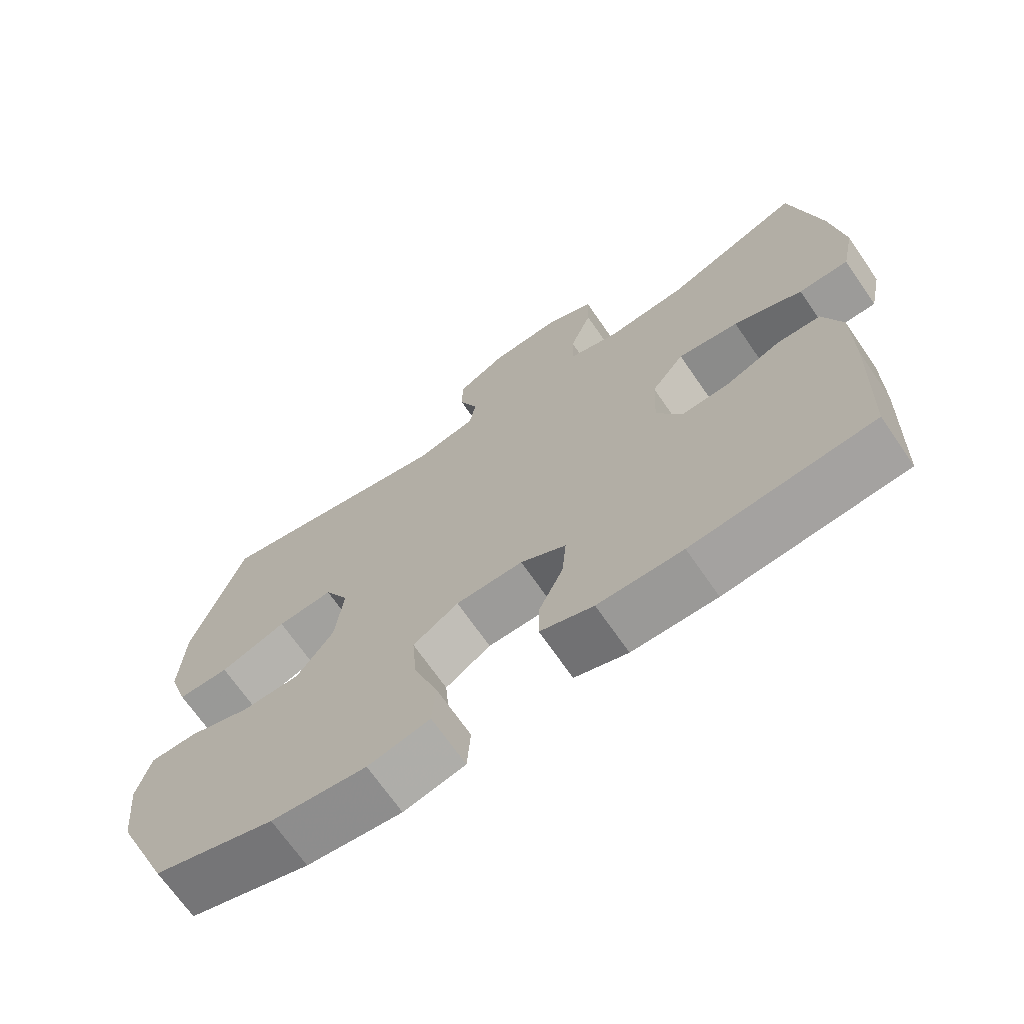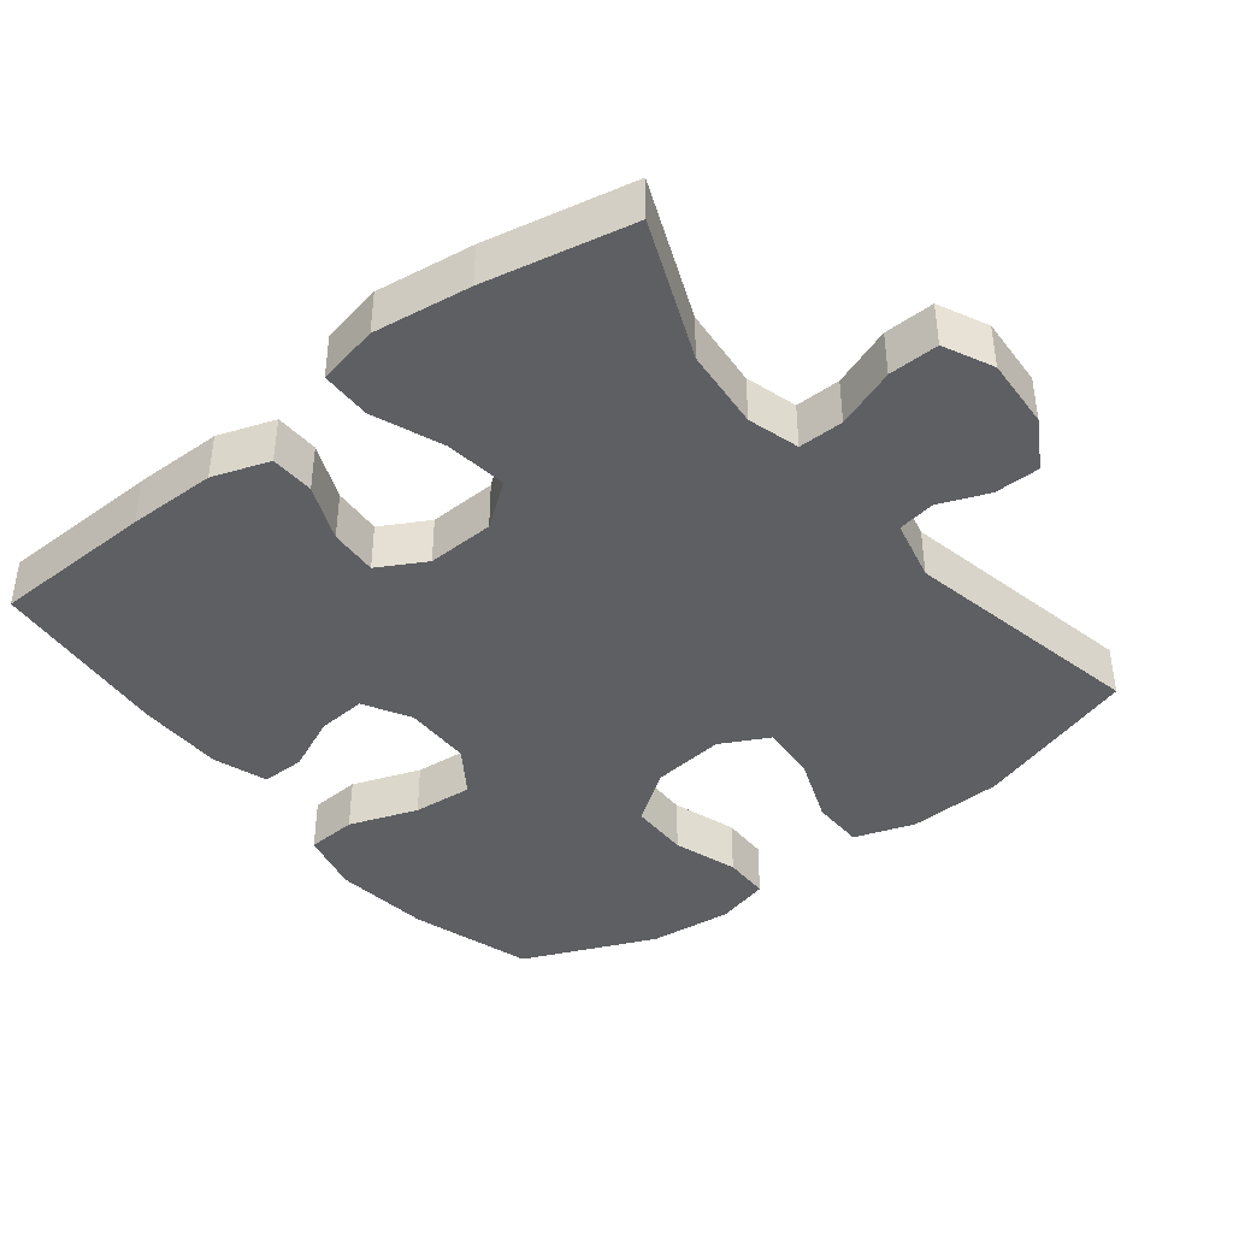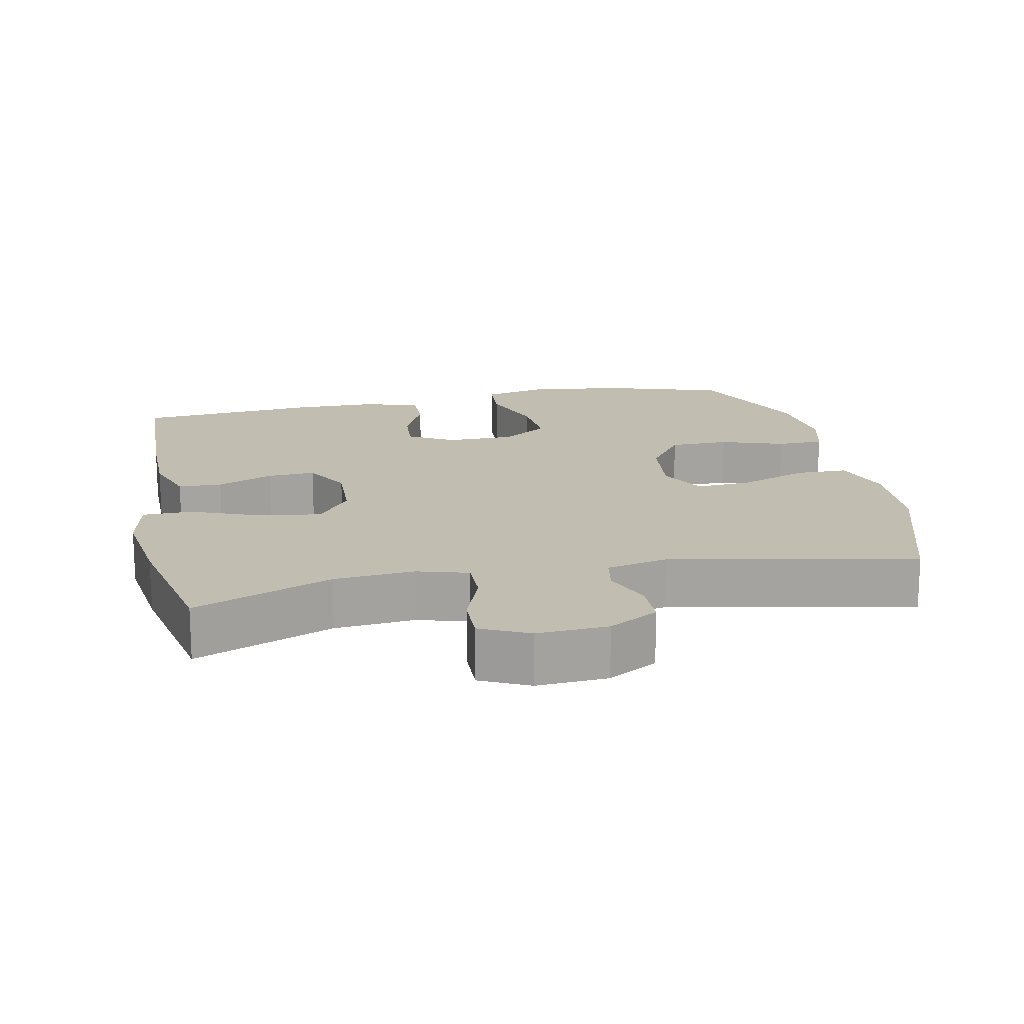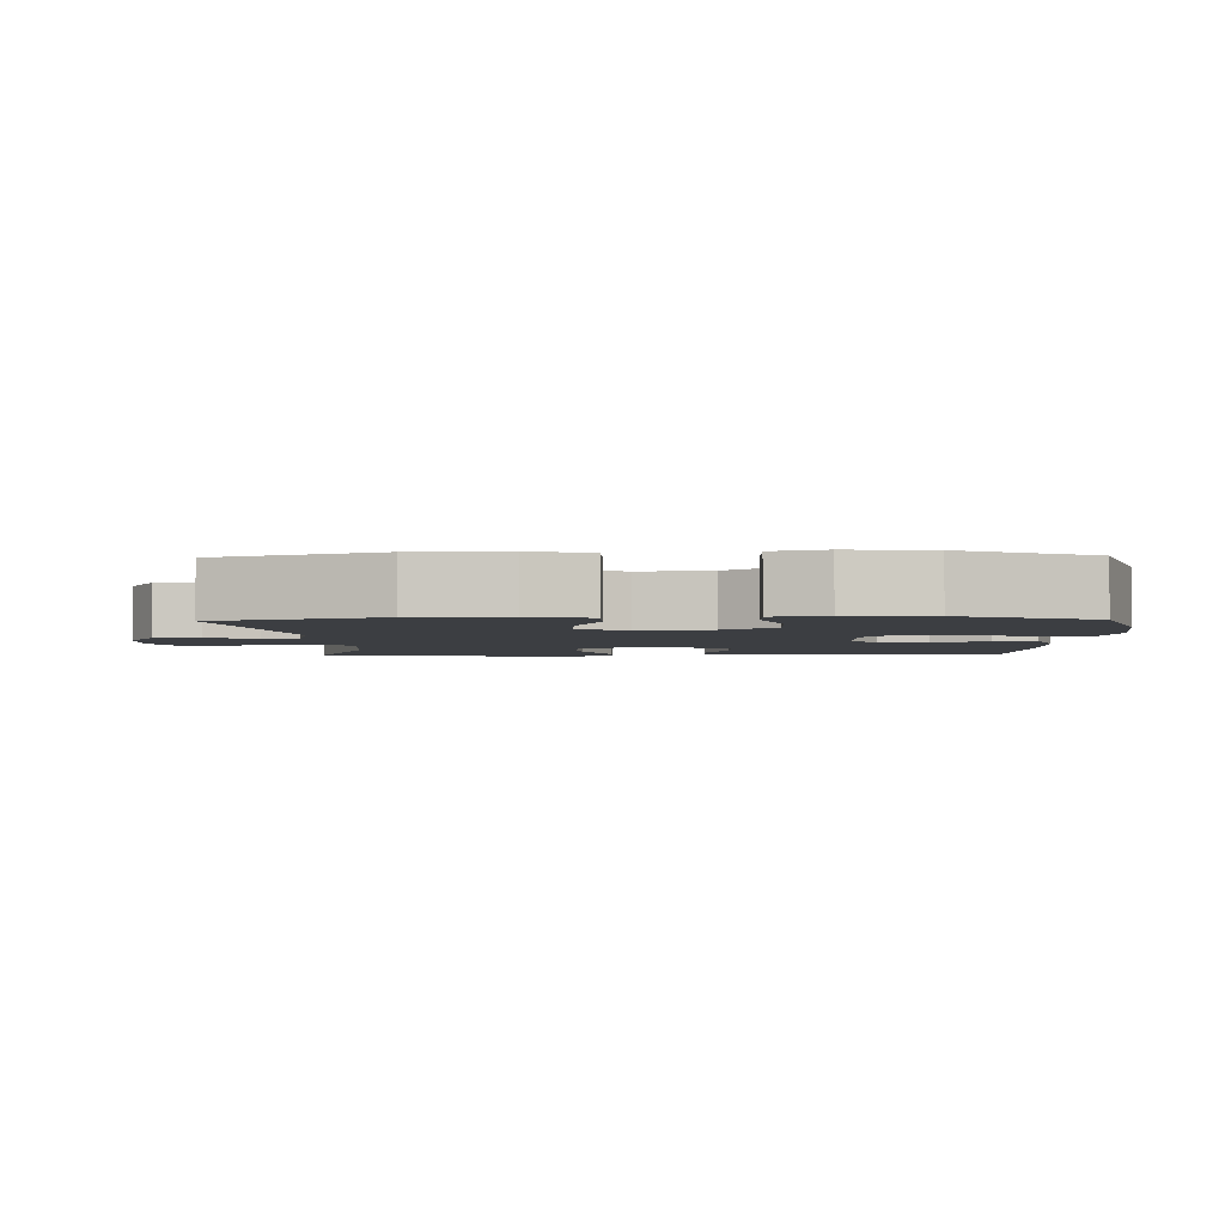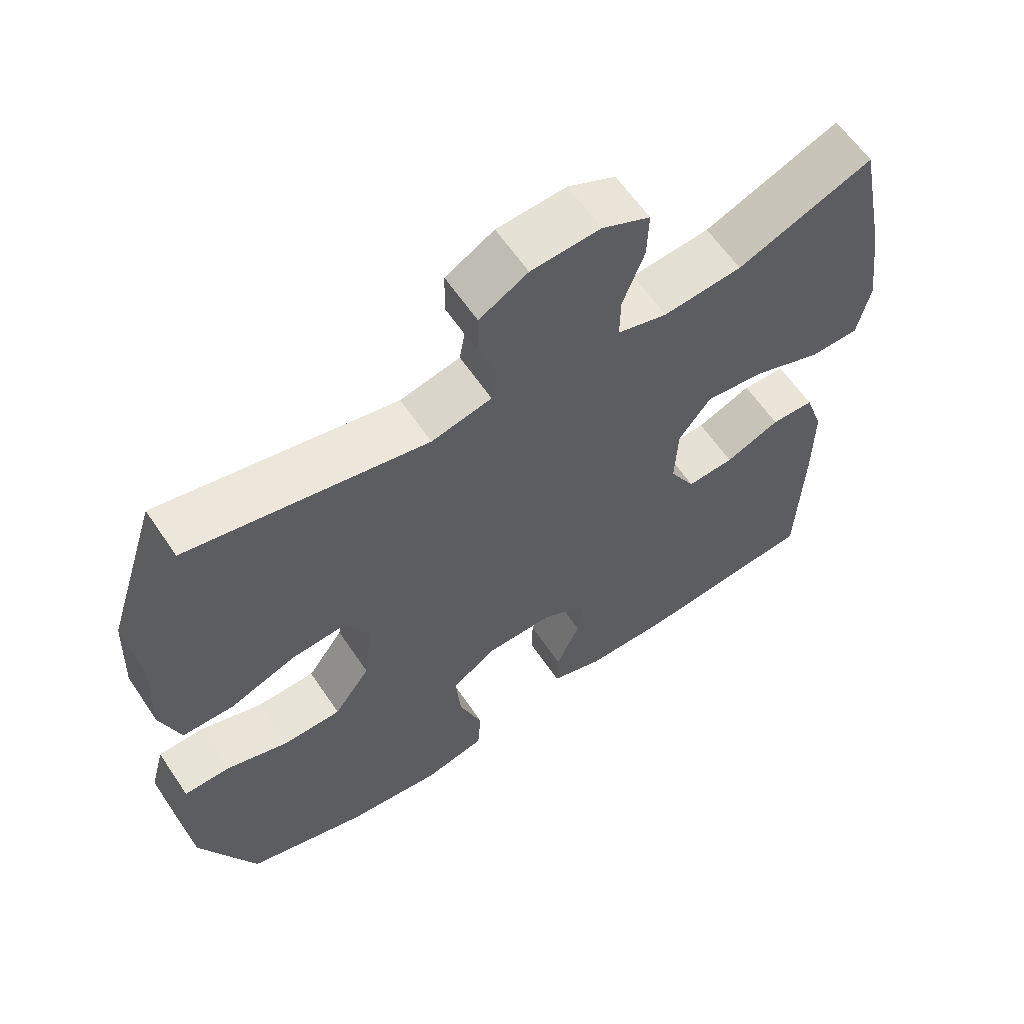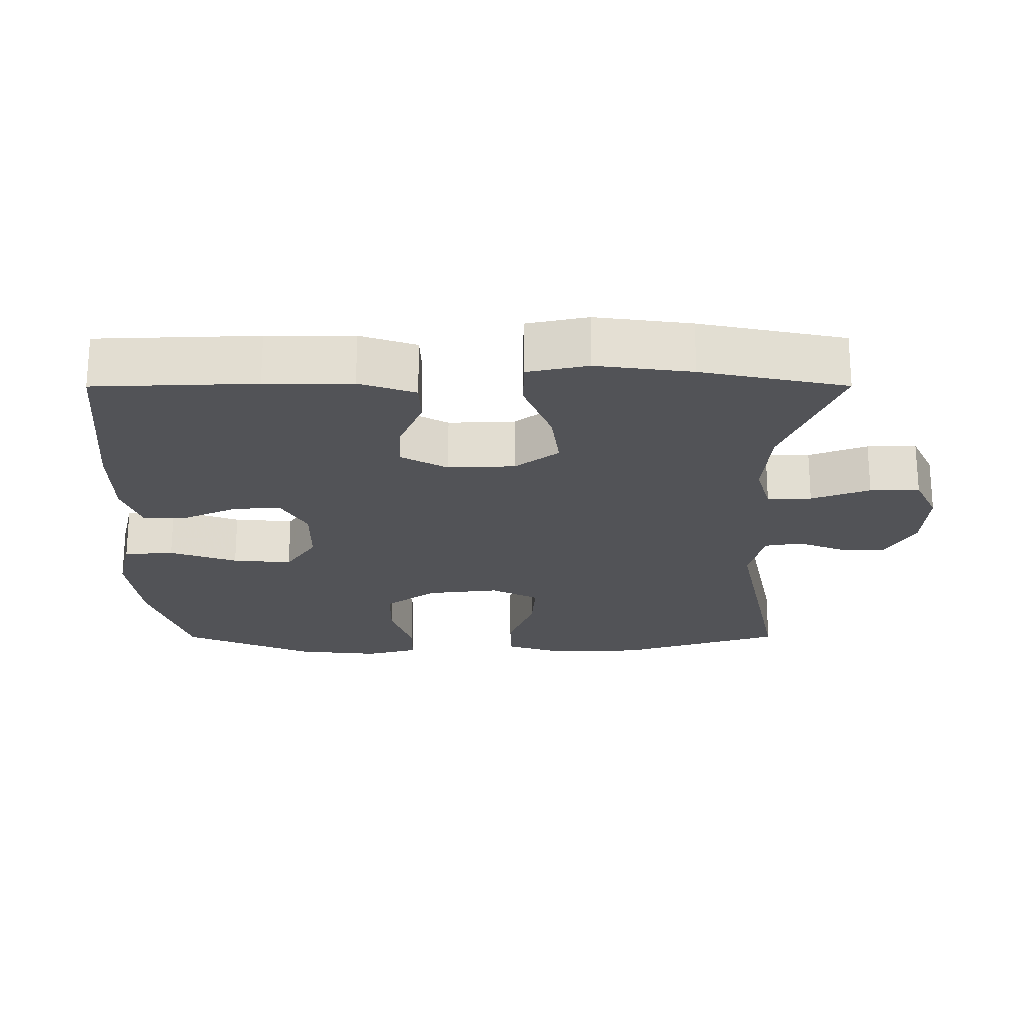
<metadata>
{"format":"obj","ext":"obj","renderer":"f3d","projection":"perspective","resolution":1024,"background":"white","views":[{"elev":-69.3,"azim":-145.4,"up":"+Z"},{"elev":-41.5,"azim":-51.9,"up":"+Y"},{"elev":17.0,"azim":-11.6,"up":"+Y"},{"elev":-3.1,"azim":91.7,"up":"+Y"},{"elev":61.4,"azim":146.1,"up":"+Z"},{"elev":-22.4,"azim":-89.9,"up":"+Y"}]}
</metadata>
<code>
v 0.5 0.07 -0.5
v 0.327 0.07 -0.554
v 0.191 0.07 -0.57
v 0.103 0.07 -0.549
v 0.098 0.07 -0.478
v 0.132 0.07 -0.382
v 0.139 0.07 -0.298
v 0.074 0.07 -0.254
v -0.022 0.07 -0.253
v -0.087 0.07 -0.29
v -0.081 0.07 -0.359
v -0.046 0.07 -0.436
v -0.045 0.07 -0.497
v -0.121 0.07 -0.523
v -0.242 0.07 -0.524
v -0.5 0.07 -0.5
v -0.508 0.07 -0.271
v -0.508 0.07 -0.147
v -0.481 0.07 -0.067
v -0.419 0.07 -0.065
v -0.34 0.07 -0.098
v -0.272 0.07 -0.102
v -0.235 0.07 -0.035
v -0.239 0.07 0.06
v -0.286 0.07 0.122
v -0.373 0.07 0.11
v -0.471 0.07 0.071
v -0.542 0.07 0.072
v -0.56 0.07 0.158
v -0.542 0.07 0.294
v -0.5 0.07 0.5
v -0.305 0.07 0.421
v -0.191 0.07 0.411
v -0.119 0.07 0.432
v -0.12 0.07 0.495
v -0.151 0.07 0.578
v -0.153 0.07 0.648
v -0.084 0.07 0.681
v 0.016 0.07 0.675
v 0.086 0.07 0.635
v 0.087 0.07 0.571
v 0.06 0.07 0.502
v 0.069 0.07 0.449
v 0.156 0.07 0.429
v 0.5 0.07 0.5
v 0.574 0.07 0.269
v 0.58 0.07 0.138
v 0.552 0.07 0.053
v 0.478 0.07 0.052
v 0.383 0.07 0.088
v 0.303 0.07 0.094
v 0.268 0.07 0.026
v 0.28 0.07 -0.076
v 0.332 0.07 -0.149
v 0.416 0.07 -0.15
v 0.506 0.07 -0.12
v 0.572 0.07 -0.121
v 0.592 0.07 -0.196
v 0.58 0.07 -0.313
v 0.5 0 -0.5
v 0.327 0 -0.554
v 0.191 0 -0.57
v 0.103 0 -0.549
v 0.098 0 -0.478
v 0.132 0 -0.382
v 0.139 0 -0.298
v 0.074 0 -0.254
v -0.022 0 -0.253
v -0.087 0 -0.29
v -0.081 0 -0.359
v -0.046 0 -0.436
v -0.045 0 -0.497
v -0.121 0 -0.523
v -0.242 0 -0.524
v -0.5 0 -0.5
v -0.508 0 -0.271
v -0.508 0 -0.147
v -0.481 0 -0.067
v -0.419 0 -0.065
v -0.34 0 -0.098
v -0.272 0 -0.102
v -0.235 0 -0.035
v -0.239 0 0.06
v -0.286 0 0.122
v -0.373 0 0.11
v -0.471 0 0.071
v -0.542 0 0.072
v -0.56 0 0.158
v -0.542 0 0.294
v -0.5 0 0.5
v -0.305 0 0.421
v -0.191 0 0.411
v -0.119 0 0.432
v -0.12 0 0.495
v -0.151 0 0.578
v -0.153 0 0.648
v -0.084 0 0.681
v 0.016 0 0.675
v 0.086 0 0.635
v 0.087 0 0.571
v 0.06 0 0.502
v 0.069 0 0.449
v 0.156 0 0.429
v 0.5 0 0.5
v 0.574 0 0.269
v 0.58 0 0.138
v 0.552 0 0.053
v 0.478 0 0.052
v 0.383 0 0.088
v 0.303 0 0.094
v 0.268 0 0.026
v 0.28 0 -0.076
v 0.332 0 -0.149
v 0.416 0 -0.15
v 0.506 0 -0.12
v 0.572 0 -0.121
v 0.592 0 -0.196
v 0.58 0 -0.313
f 55 56 57 58
f 54 55 58 59
f 47 48 49 50
f 47 50 51
f 44 45 46 47
f 43 44 47 51
f 39 40 41 42
f 39 42 43
f 38 39 43
f 35 36 37 38
f 34 35 38 43
f 33 34 43 51
f 29 30 31 32
f 26 27 28 29
f 25 26 29 32
f 24 25 32 33
f 18 19 20 21
f 18 21 22
f 17 18 22
f 16 17 22
f 15 16 22
f 14 15 22 23
f 11 12 13 14
f 10 11 14 23
f 3 4 5 6
f 3 6 7
f 2 3 7
f 54 59 1 2
f 53 54 2 7
f 52 53 7 8
f 51 52 8 9
f 23 24 33 51
f 9 10 23 51
f 117 116 115 114
f 118 117 114 113
f 109 108 107 106
f 110 109 106
f 106 105 104 103
f 110 106 103 102
f 101 100 99 98
f 102 101 98
f 102 98 97
f 97 96 95 94
f 102 97 94 93
f 110 102 93 92
f 91 90 89 88
f 88 87 86 85
f 91 88 85 84
f 92 91 84 83
f 80 79 78 77
f 81 80 77
f 81 77 76
f 81 76 75
f 81 75 74
f 82 81 74 73
f 73 72 71 70
f 82 73 70 69
f 65 64 63 62
f 66 65 62
f 66 62 61
f 61 60 118 113
f 66 61 113 112
f 67 66 112 111
f 68 67 111 110
f 110 92 83 82
f 110 82 69 68
f 1 60 61 2
f 2 61 62 3
f 3 62 63 4
f 4 63 64 5
f 5 64 65 6
f 6 65 66 7
f 7 66 67 8
f 8 67 68 9
f 9 68 69 10
f 10 69 70 11
f 11 70 71 12
f 12 71 72 13
f 13 72 73 14
f 14 73 74 15
f 15 74 75 16
f 16 75 76 17
f 17 76 77 18
f 18 77 78 19
f 19 78 79 20
f 20 79 80 21
f 21 80 81 22
f 22 81 82 23
f 23 82 83 24
f 24 83 84 25
f 25 84 85 26
f 26 85 86 27
f 27 86 87 28
f 28 87 88 29
f 29 88 89 30
f 30 89 90 31
f 31 90 91 32
f 32 91 92 33
f 33 92 93 34
f 34 93 94 35
f 35 94 95 36
f 36 95 96 37
f 37 96 97 38
f 38 97 98 39
f 39 98 99 40
f 40 99 100 41
f 41 100 101 42
f 42 101 102 43
f 43 102 103 44
f 44 103 104 45
f 45 104 105 46
f 46 105 106 47
f 47 106 107 48
f 48 107 108 49
f 49 108 109 50
f 50 109 110 51
f 51 110 111 52
f 52 111 112 53
f 53 112 113 54
f 54 113 114 55
f 55 114 115 56
f 56 115 116 57
f 57 116 117 58
f 58 117 118 59
f 59 118 60 1

</code>
